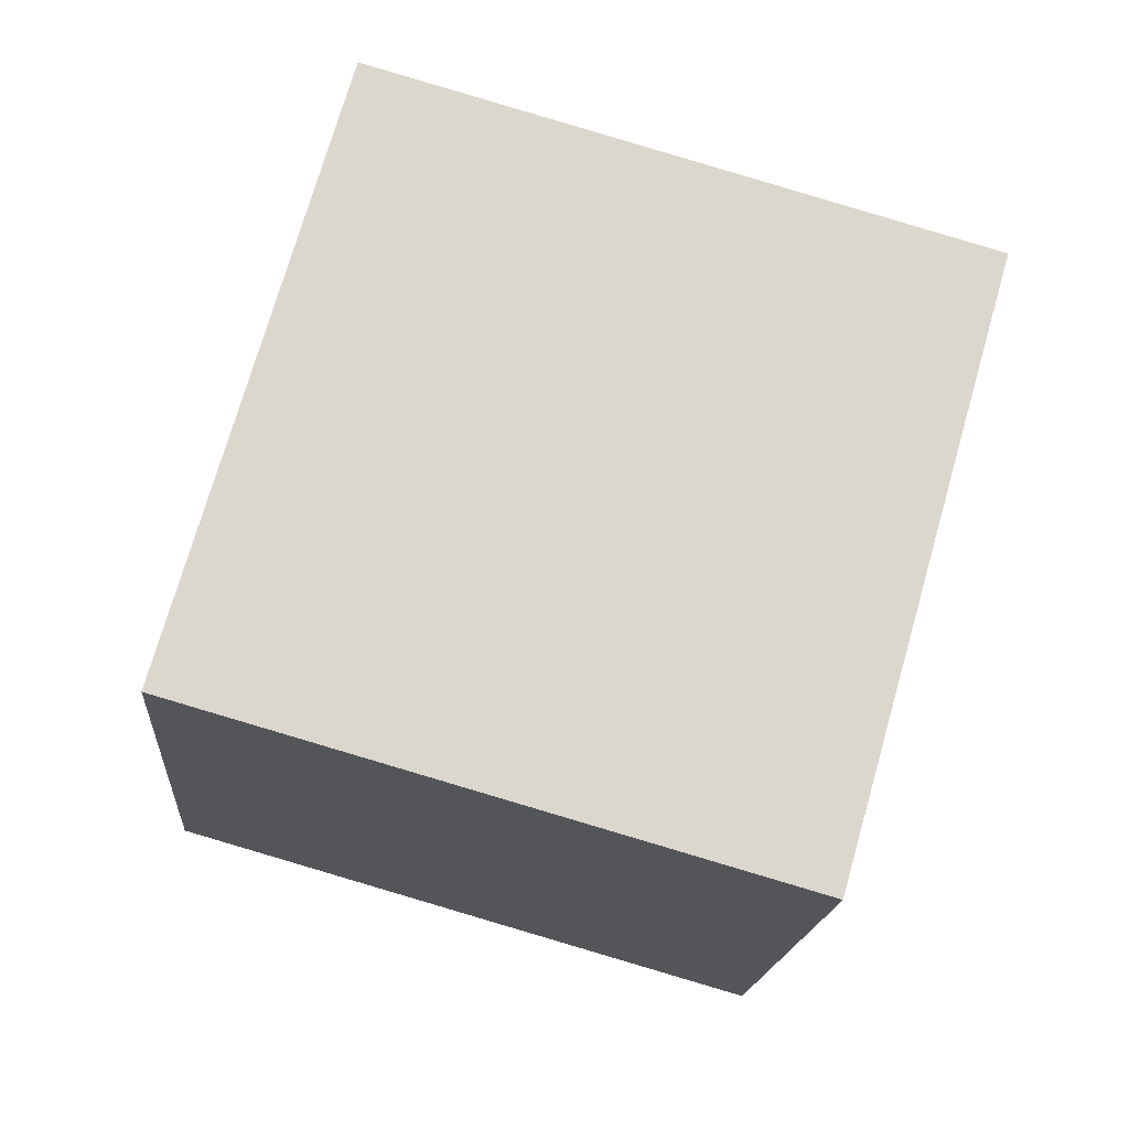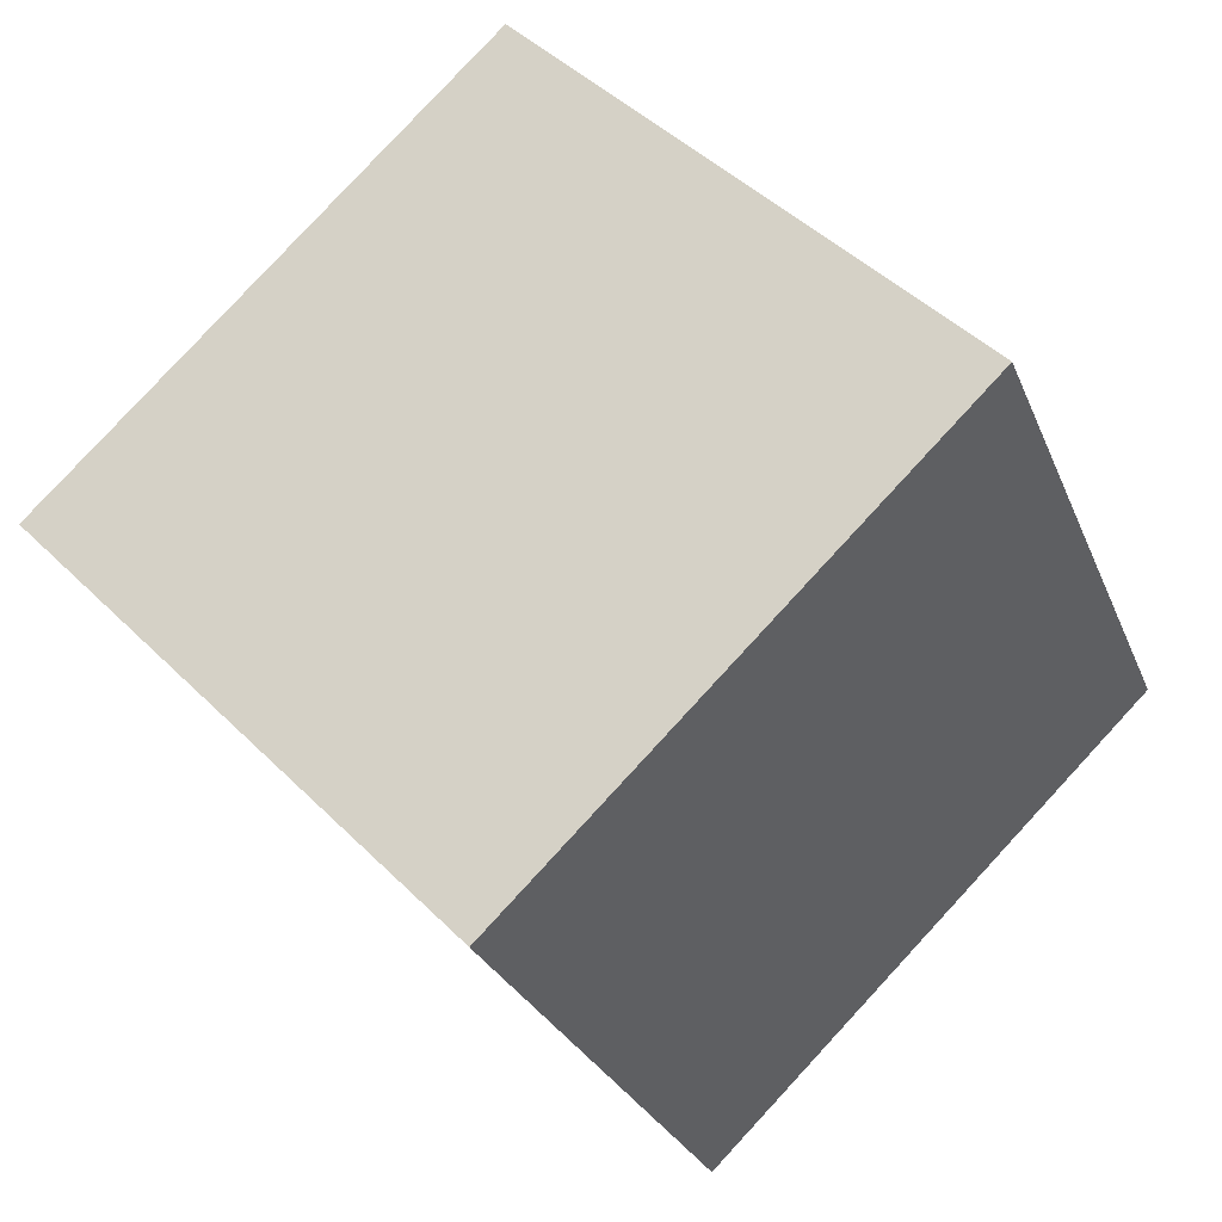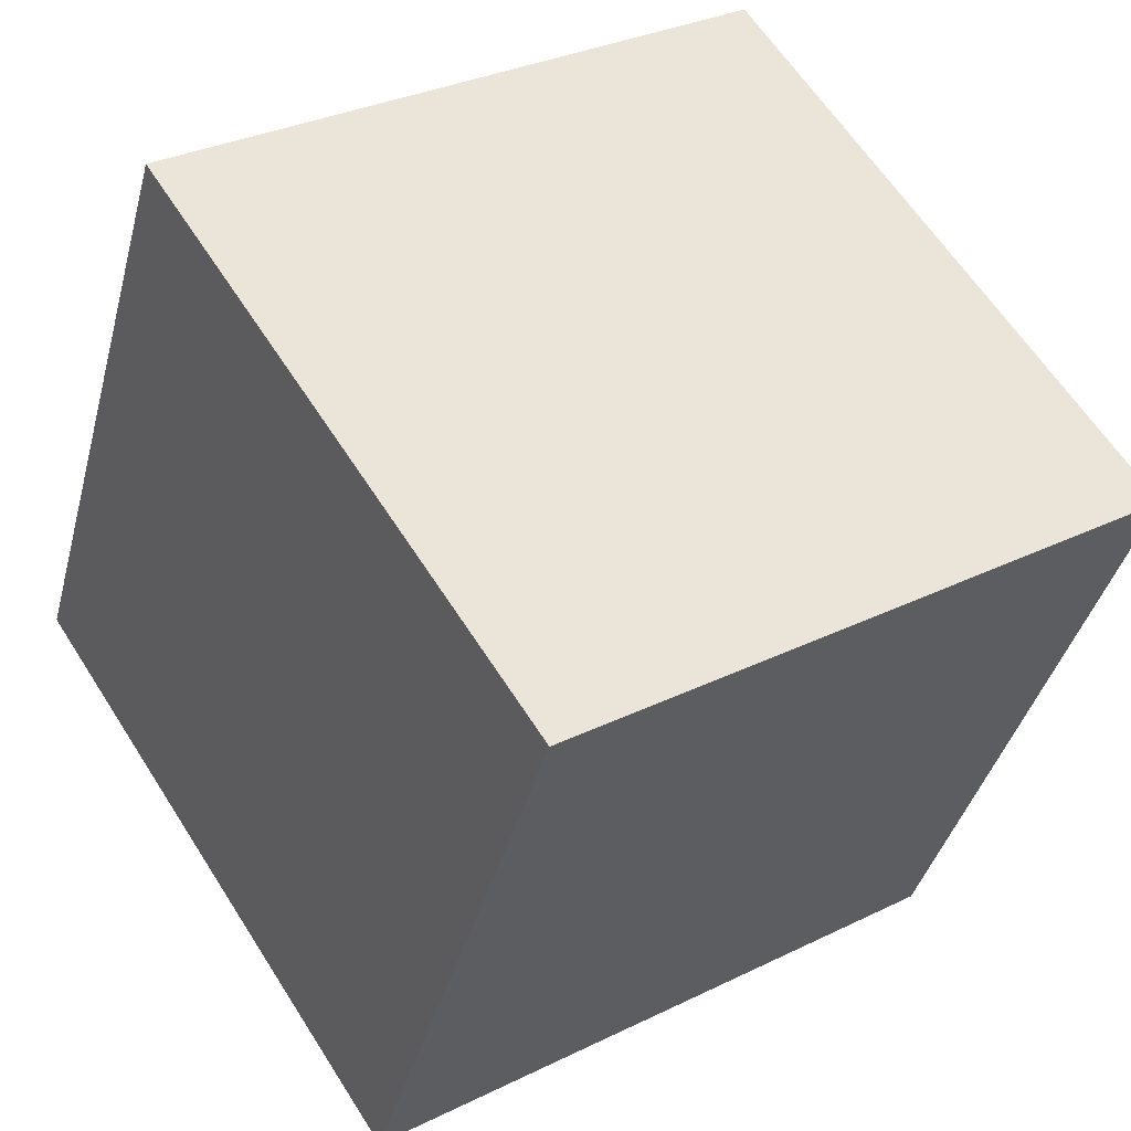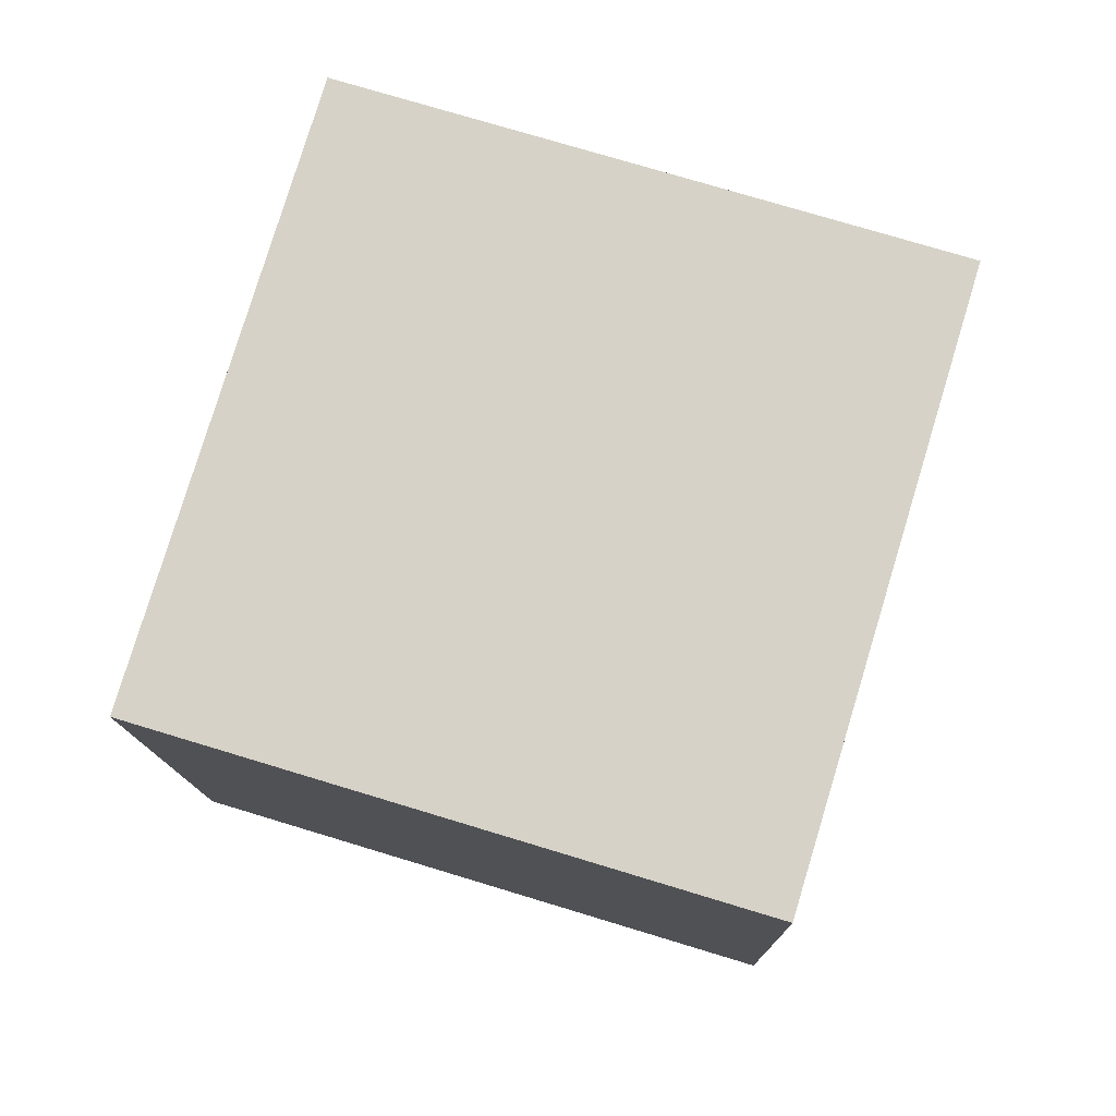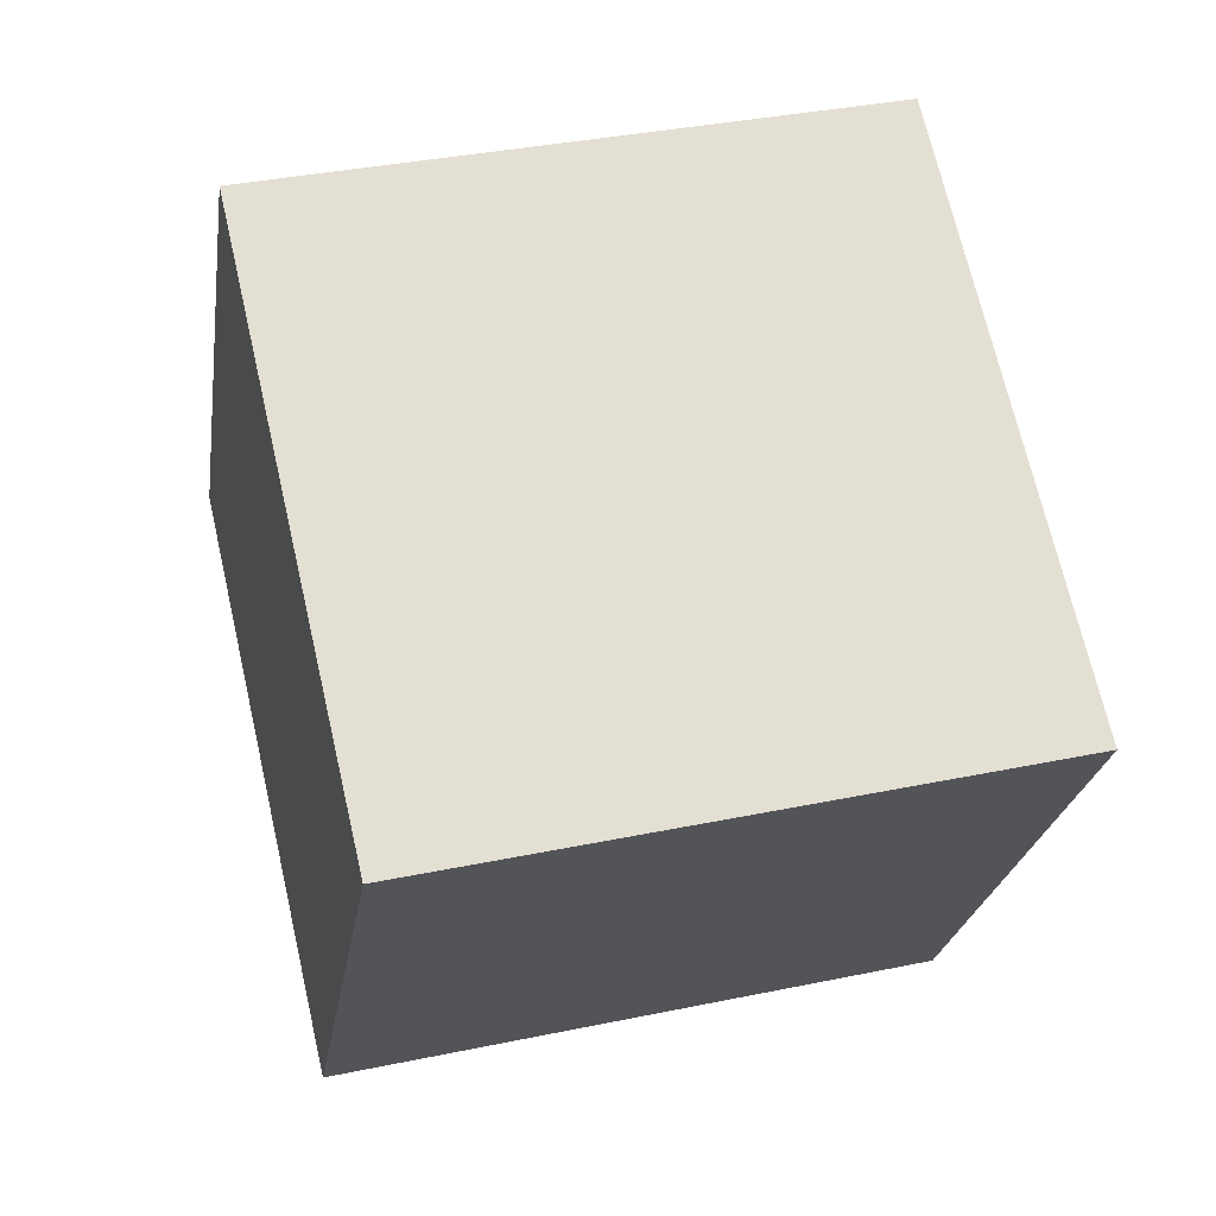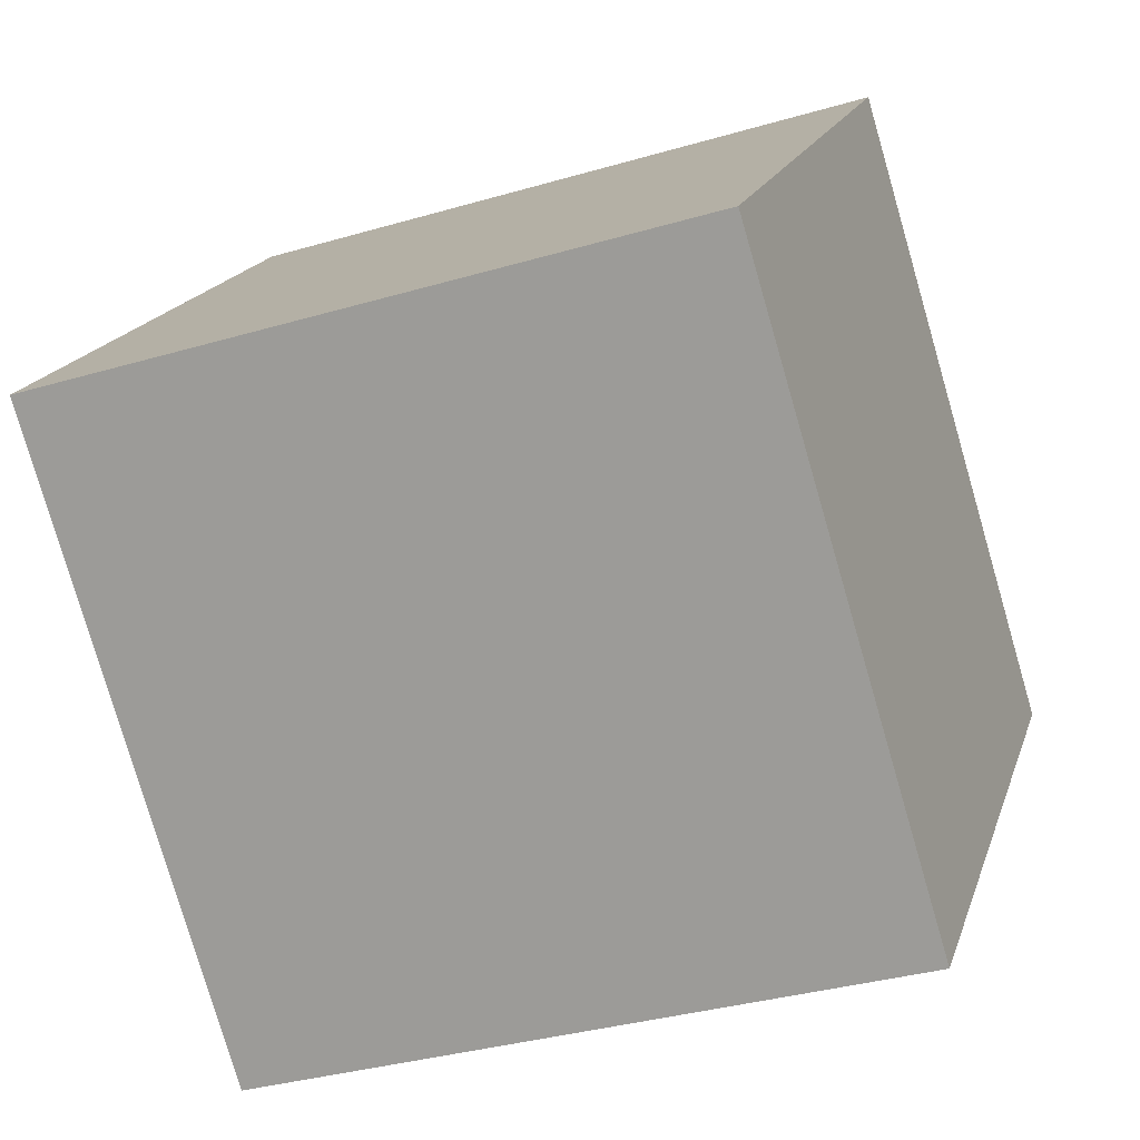
<metadata>
{"format":"obj","ext":"obj","renderer":"f3d","projection":"perspective","resolution":1024,"background":"white","views":[{"elev":-6.3,"azim":85.5,"up":"+Z"},{"elev":67.1,"azim":-46.5,"up":"+Z"},{"elev":60.0,"azim":47.8,"up":"+Y"},{"elev":-1.8,"azim":90.9,"up":"+Z"},{"elev":-6.3,"azim":-11.5,"up":"+Z"},{"elev":16.7,"azim":-85.9,"up":"+Y"}]}
</metadata>
<code>
o Cube
v 1.1 -1.248 -0.4822
v 0.7616 -0.6721 1.403
v -1.207 -0.6677 1.048
v -0.8679 -1.243 -0.8372
v 1.207 0.6677 -1.048
v 0.8679 1.243 0.8372
v -1.1 1.248 0.4822
v -0.7616 0.6721 -1.403
f 1 2 3 4
f 5 8 7 6
f 1 5 6 2
f 2 6 7 3
f 3 7 8 4
f 5 1 4 8

</code>
